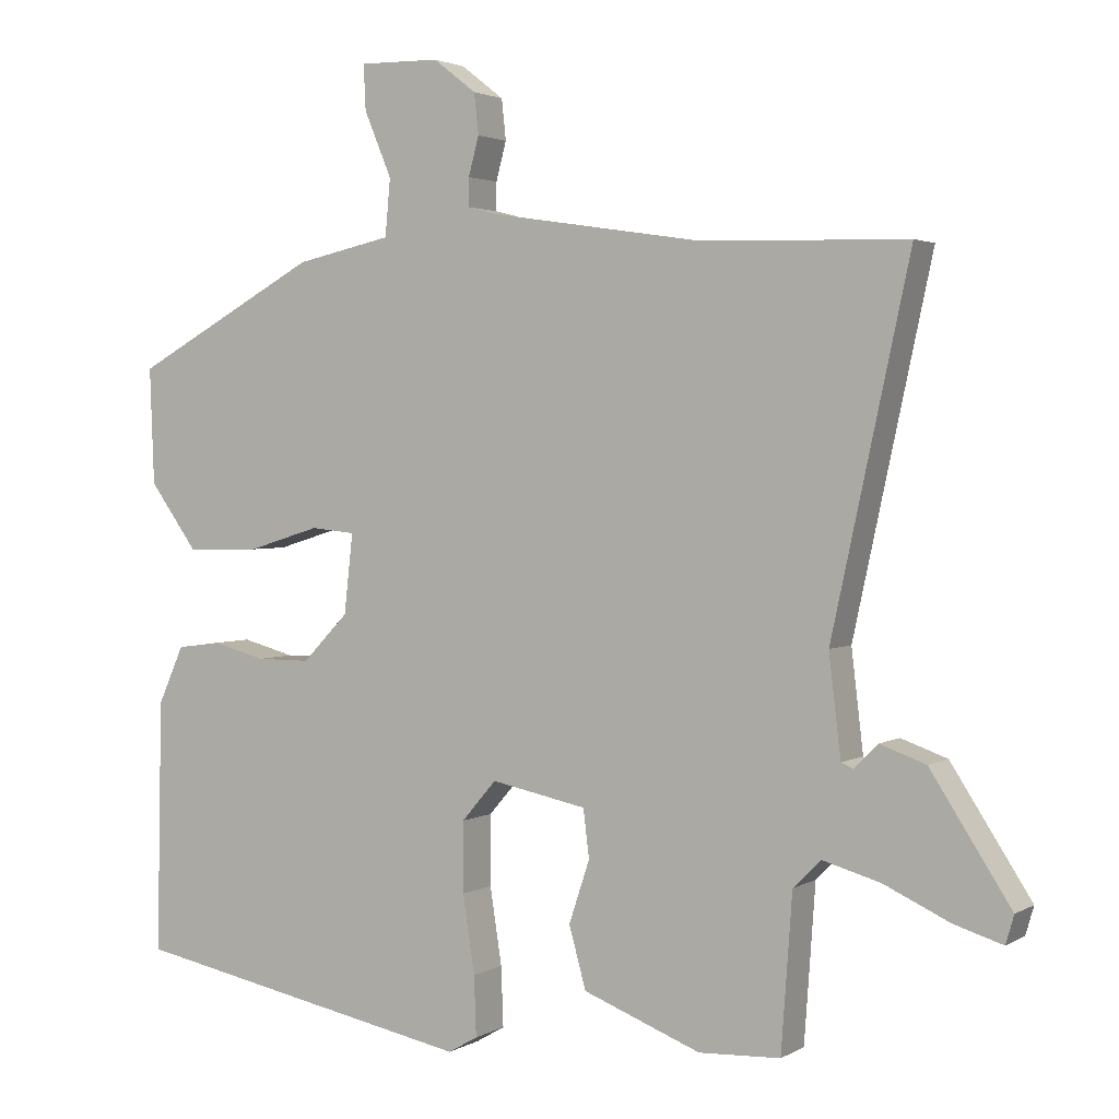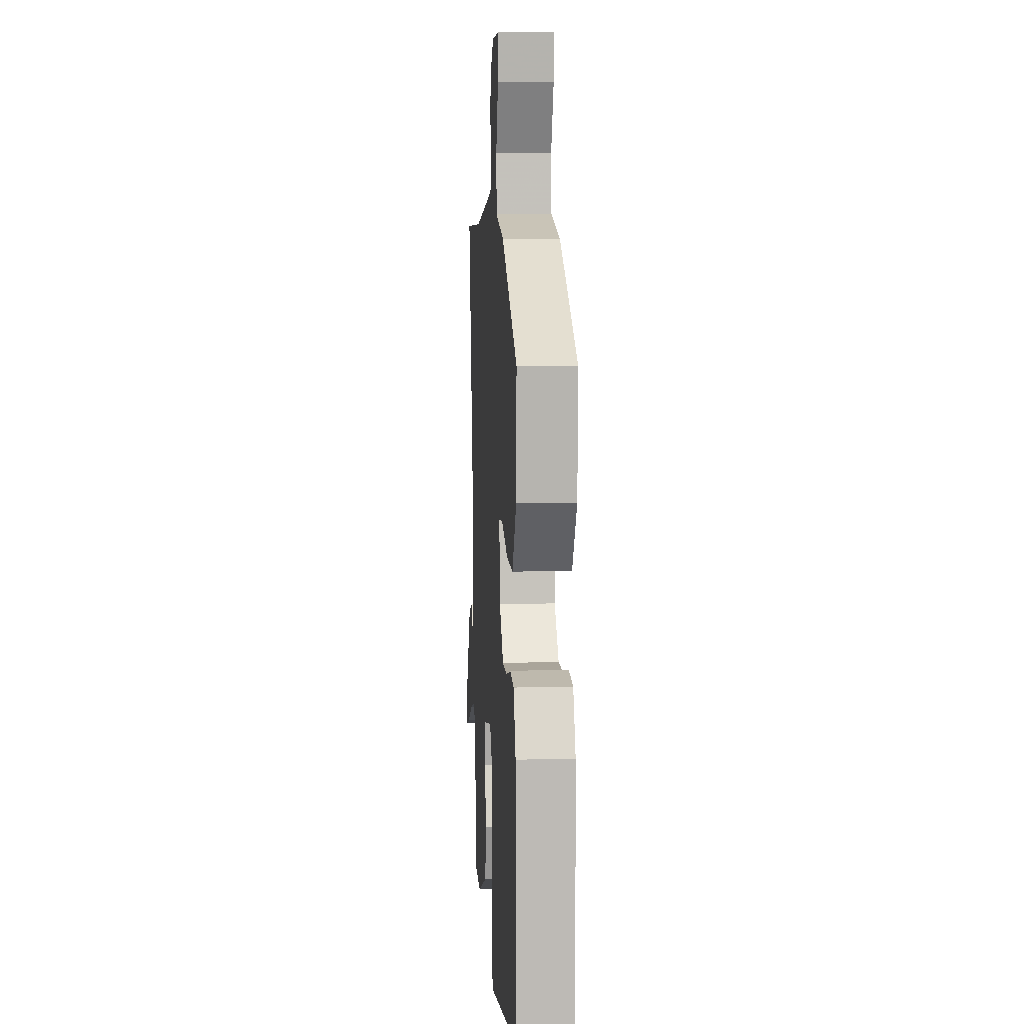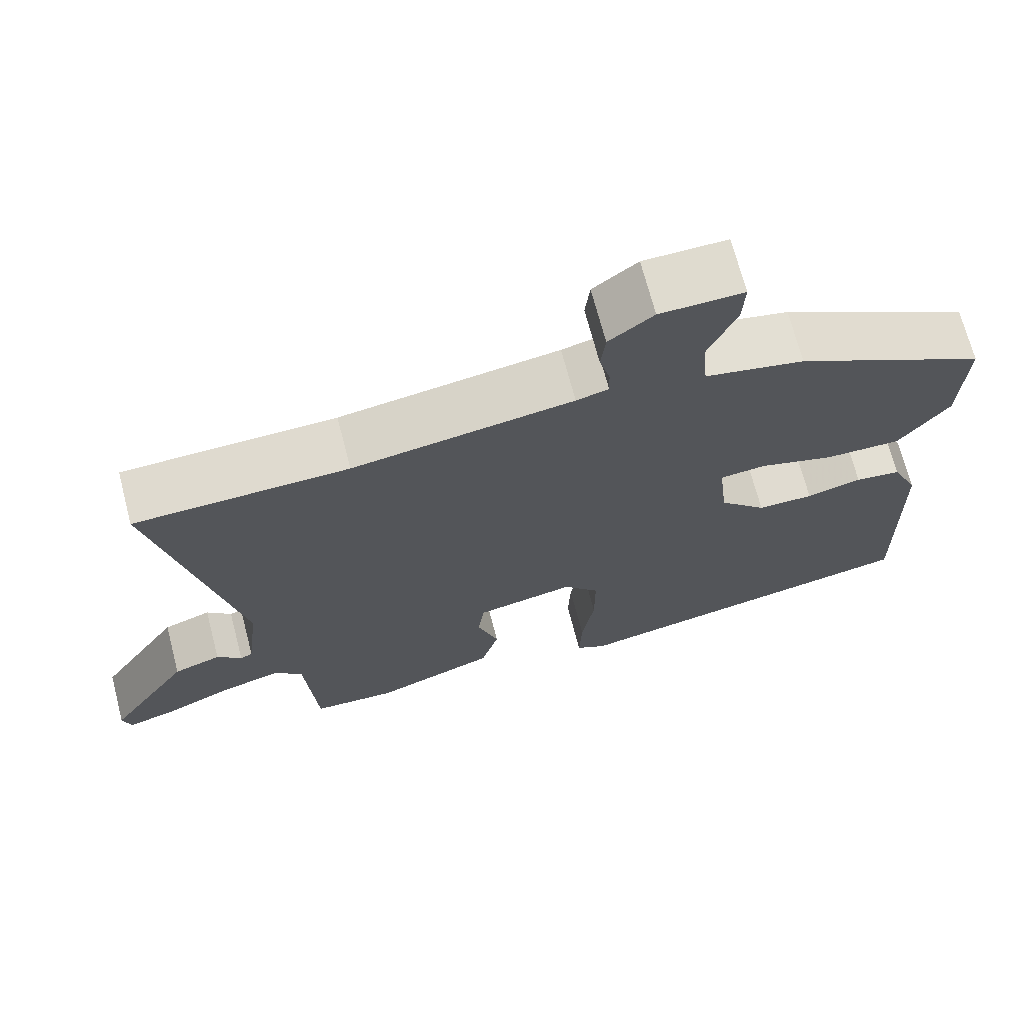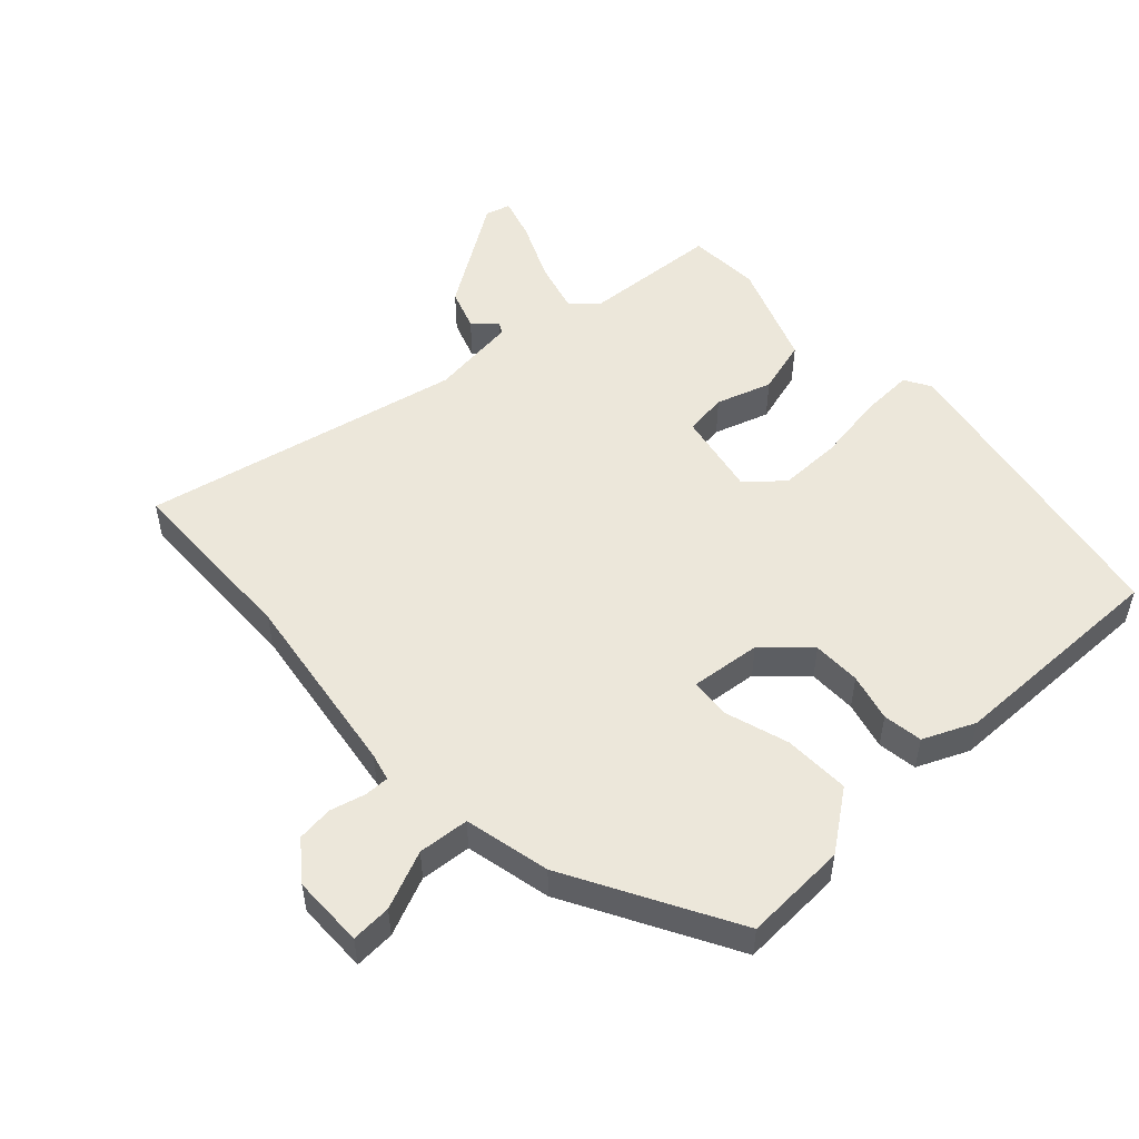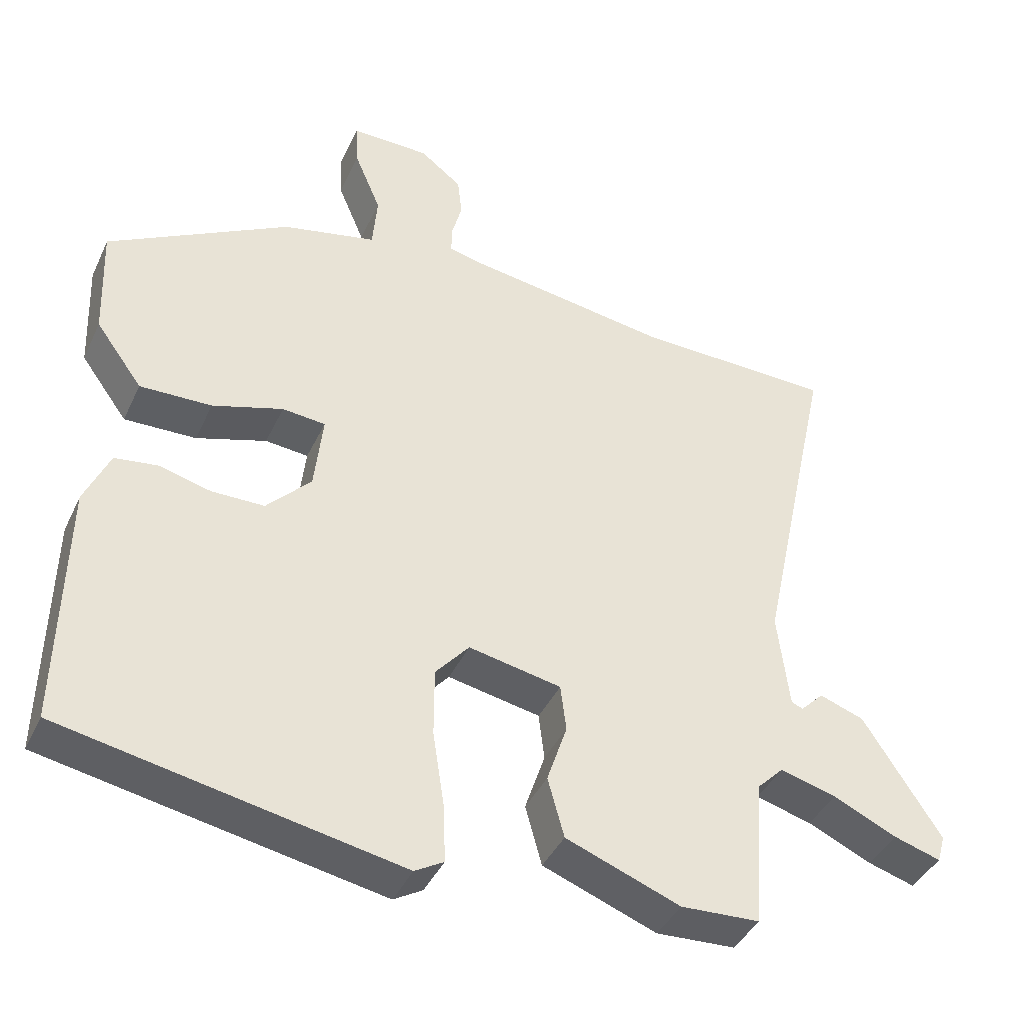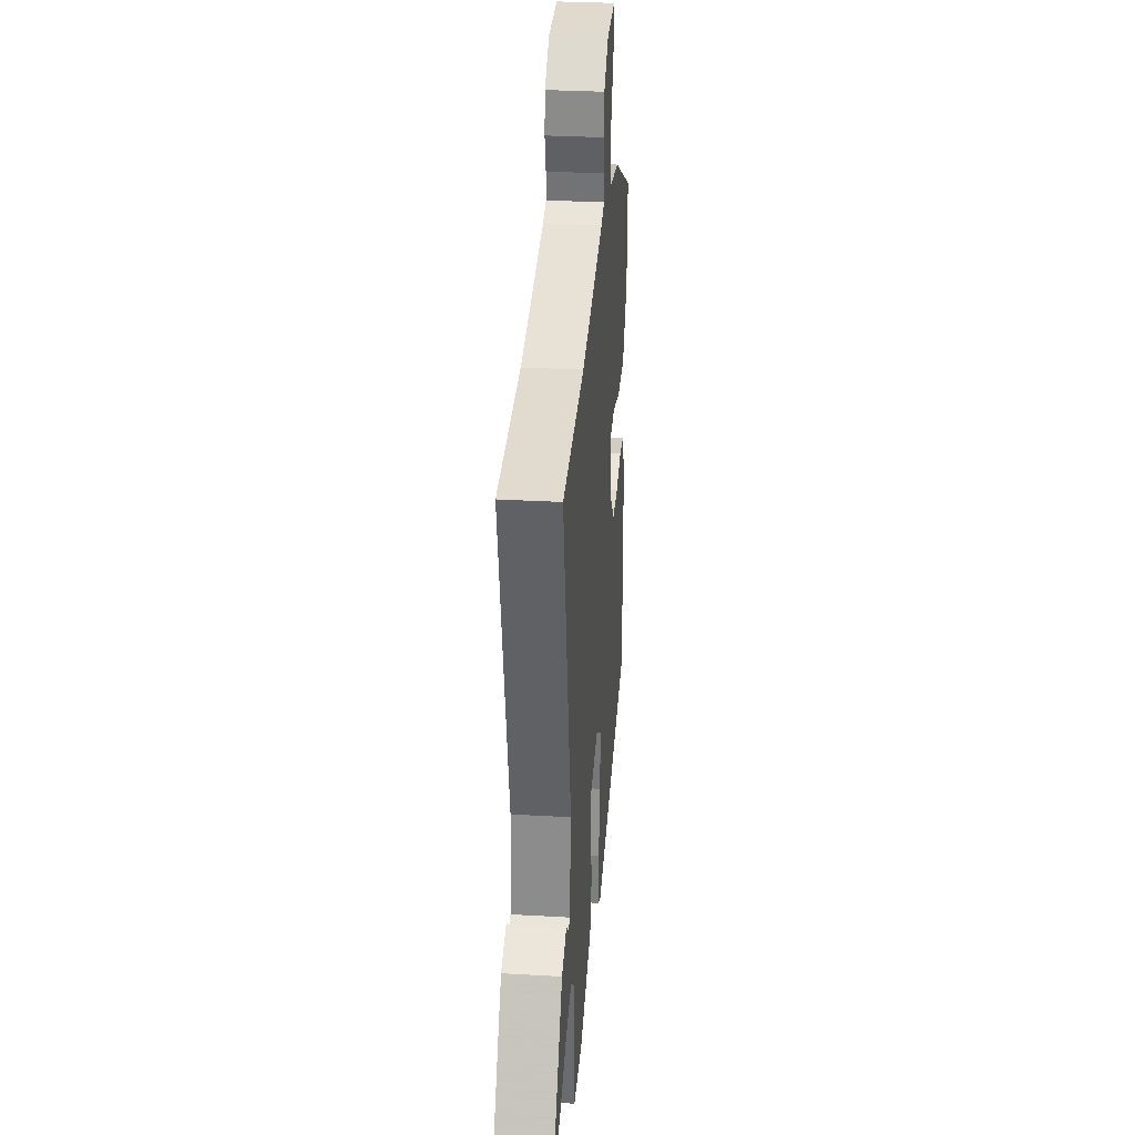
<metadata>
{"format":"obj","ext":"obj","renderer":"f3d","projection":"perspective","resolution":1024,"background":"white","views":[{"elev":2.4,"azim":-151.2,"up":"+Z"},{"elev":7.7,"azim":86.3,"up":"+Z"},{"elev":69.8,"azim":-14.6,"up":"+Z"},{"elev":51.9,"azim":46.7,"up":"+Y"},{"elev":-40.5,"azim":156.6,"up":"+Z"},{"elev":31.9,"azim":-85.4,"up":"+Z"}]}
</metadata>
<code>
v -0.603 0.07 0.497
v -0.326 0.07 0.505
v -0.04 0.07 0.549
v 0.002 0.07 0.56
v 0.001 0.07 0.598
v -0.013 0.07 0.65
v -0.007 0.07 0.705
v 0.051 0.07 0.75
v 0.16 0.07 0.752
v 0.157 0.07 0.691
v 0.12 0.07 0.603
v 0.127 0.07 0.526
v 0.257 0.07 0.498
v 0.509 0.07 0.361
v 0.503 0.07 0.204
v 0.438 0.07 0.115
v 0.338 0.07 0.117
v 0.24 0.07 0.147
v 0.18 0.07 0.141
v 0.192 0.07 0.034
v 0.254 0.07 -0.03
v 0.327 0.07 -0.03
v 0.399 0.07 -0.011
v 0.459 0.07 -0.019
v 0.494 0.07 -0.097
v 0.501 0.07 -0.438
v 0.032 0.07 -0.53
v -0.008 0.07 -0.507
v -0.005 0.07 -0.426
v 0.011 0.07 -0.322
v 0.011 0.07 -0.227
v -0.036 0.07 -0.173
v -0.165 0.07 -0.199
v -0.173 0.07 -0.264
v -0.145 0.07 -0.348
v -0.168 0.07 -0.431
v -0.327 0.07 -0.492
v -0.437 0.07 -0.487
v -0.452 0.07 -0.278
v -0.489 0.07 -0.241
v -0.567 0.07 -0.263
v -0.656 0.07 -0.304
v -0.721 0.07 -0.324
v -0.732 0.07 -0.286
v -0.624 0.07 -0.119
v -0.562 0.07 -0.097
v -0.53 0.07 -0.129
v -0.514 0.07 -0.122
v -0.498 0.07 0.013
v -0.603 0 0.497
v -0.326 0 0.505
v -0.04 0 0.549
v 0.002 0 0.56
v 0.001 0 0.598
v -0.013 0 0.65
v -0.007 0 0.705
v 0.051 0 0.75
v 0.16 0 0.752
v 0.157 0 0.691
v 0.12 0 0.603
v 0.127 0 0.526
v 0.257 0 0.498
v 0.509 0 0.361
v 0.503 0 0.204
v 0.438 0 0.115
v 0.338 0 0.117
v 0.24 0 0.147
v 0.18 0 0.141
v 0.192 0 0.034
v 0.254 0 -0.03
v 0.327 0 -0.03
v 0.399 0 -0.011
v 0.459 0 -0.019
v 0.494 0 -0.097
v 0.501 0 -0.438
v 0.032 0 -0.53
v -0.008 0 -0.507
v -0.005 0 -0.426
v 0.011 0 -0.322
v 0.011 0 -0.227
v -0.036 0 -0.173
v -0.165 0 -0.199
v -0.173 0 -0.264
v -0.145 0 -0.348
v -0.168 0 -0.431
v -0.327 0 -0.492
v -0.437 0 -0.487
v -0.452 0 -0.278
v -0.489 0 -0.241
v -0.567 0 -0.263
v -0.656 0 -0.304
v -0.721 0 -0.324
v -0.732 0 -0.286
v -0.624 0 -0.119
v -0.562 0 -0.097
v -0.53 0 -0.129
v -0.514 0 -0.122
v -0.498 0 0.013
f 44 45 46 47
f 44 47 48
f 41 42 43 44
f 40 41 44 48
f 39 40 48 49
f 37 38 39
f 34 35 36 37
f 33 34 37 39
f 27 28 29 30
f 27 30 31
f 26 27 31
f 25 26 31 32
f 22 23 24 25
f 21 22 25 32
f 15 16 17 18
f 15 18 19
f 12 13 14 15
f 12 15 19
f 8 9 10 11
f 8 11 12
f 5 6 7 8
f 4 5 8 12
f 3 4 12 19
f 49 1 2
f 33 39 49 2
f 20 21 32 33
f 19 20 33
f 2 3 19 33
f 96 95 94 93
f 97 96 93
f 93 92 91 90
f 97 93 90 89
f 98 97 89 88
f 88 87 86
f 86 85 84 83
f 88 86 83 82
f 79 78 77 76
f 80 79 76
f 80 76 75
f 81 80 75 74
f 74 73 72 71
f 81 74 71 70
f 67 66 65 64
f 68 67 64
f 64 63 62 61
f 68 64 61
f 60 59 58 57
f 61 60 57
f 57 56 55 54
f 61 57 54 53
f 68 61 53 52
f 51 50 98
f 51 98 88 82
f 82 81 70 69
f 82 69 68
f 82 68 52 51
f 1 50 51 2
f 2 51 52 3
f 3 52 53 4
f 4 53 54 5
f 5 54 55 6
f 6 55 56 7
f 7 56 57 8
f 8 57 58 9
f 9 58 59 10
f 10 59 60 11
f 11 60 61 12
f 12 61 62 13
f 13 62 63 14
f 14 63 64 15
f 15 64 65 16
f 16 65 66 17
f 17 66 67 18
f 18 67 68 19
f 19 68 69 20
f 20 69 70 21
f 21 70 71 22
f 22 71 72 23
f 23 72 73 24
f 24 73 74 25
f 25 74 75 26
f 26 75 76 27
f 27 76 77 28
f 28 77 78 29
f 29 78 79 30
f 30 79 80 31
f 31 80 81 32
f 32 81 82 33
f 33 82 83 34
f 34 83 84 35
f 35 84 85 36
f 36 85 86 37
f 37 86 87 38
f 38 87 88 39
f 39 88 89 40
f 40 89 90 41
f 41 90 91 42
f 42 91 92 43
f 43 92 93 44
f 44 93 94 45
f 45 94 95 46
f 46 95 96 47
f 47 96 97 48
f 48 97 98 49
f 49 98 50 1

</code>
